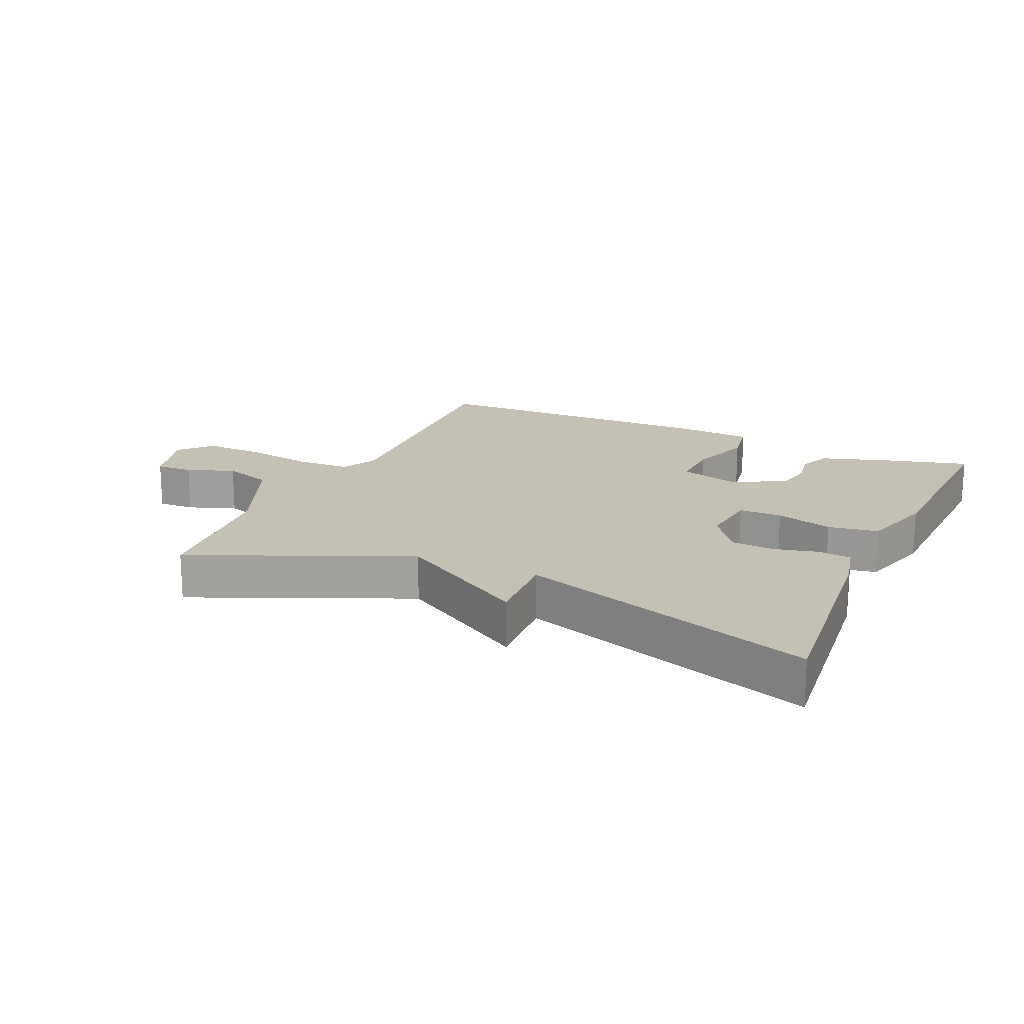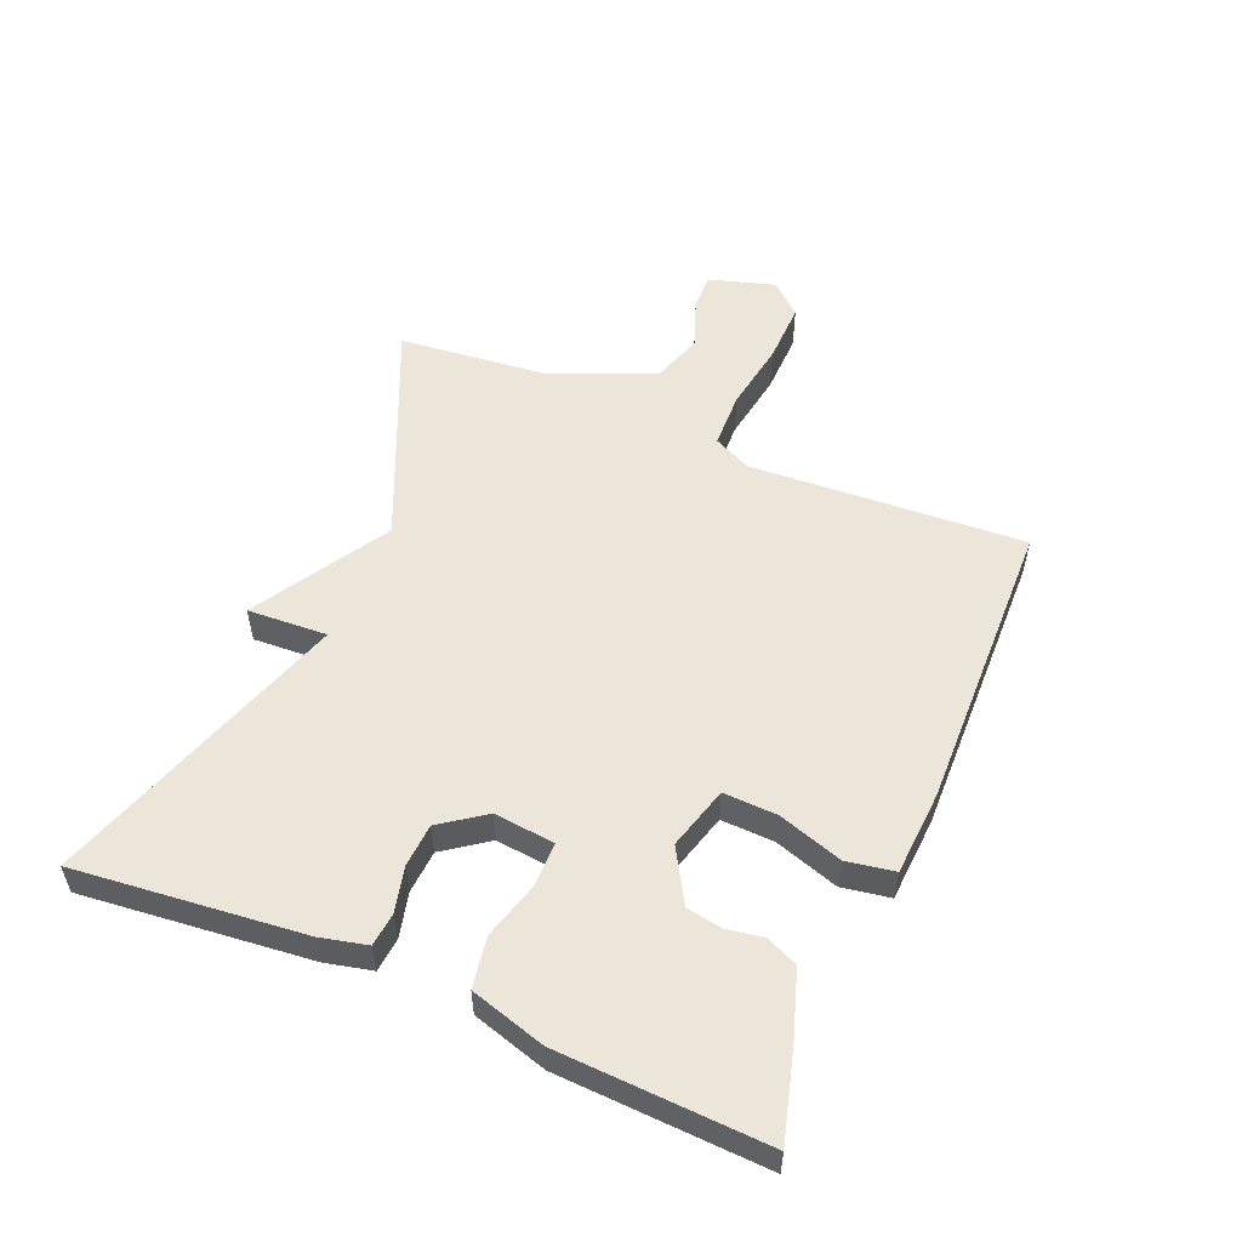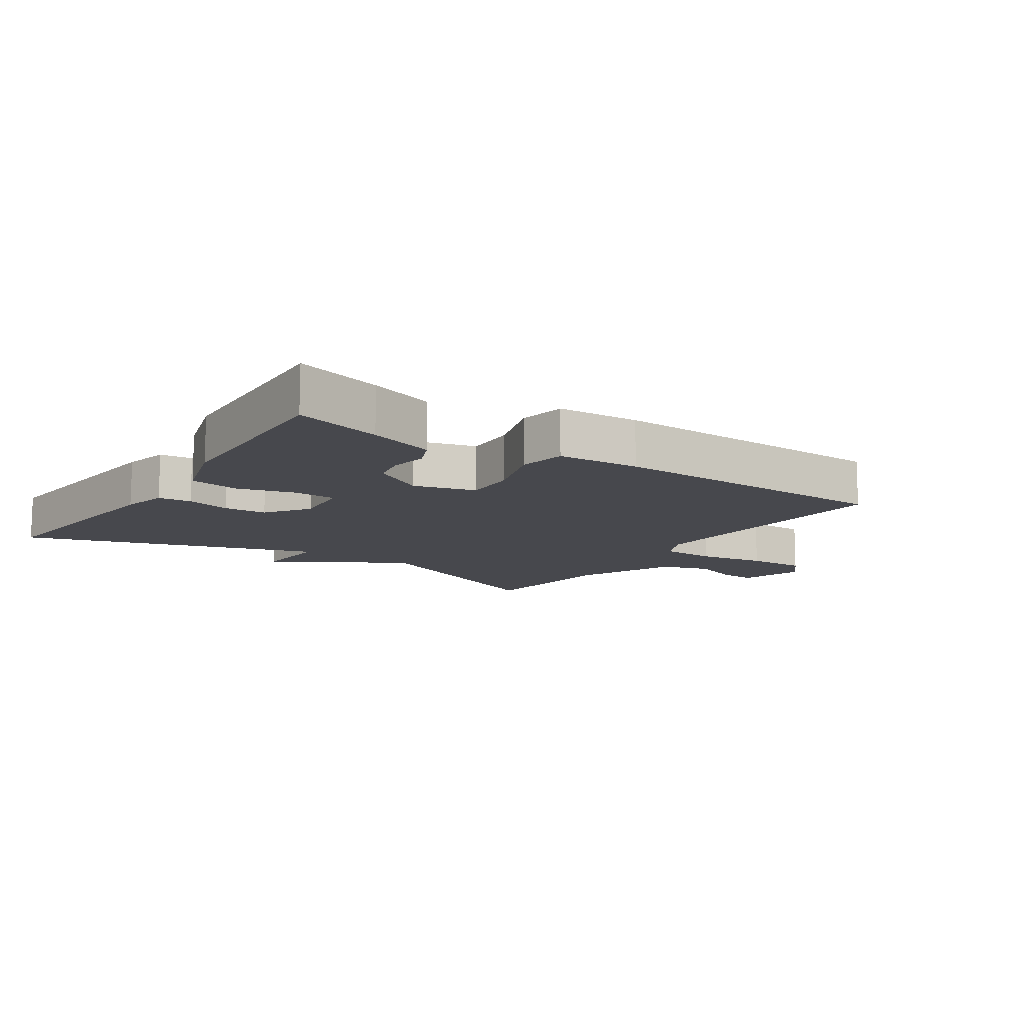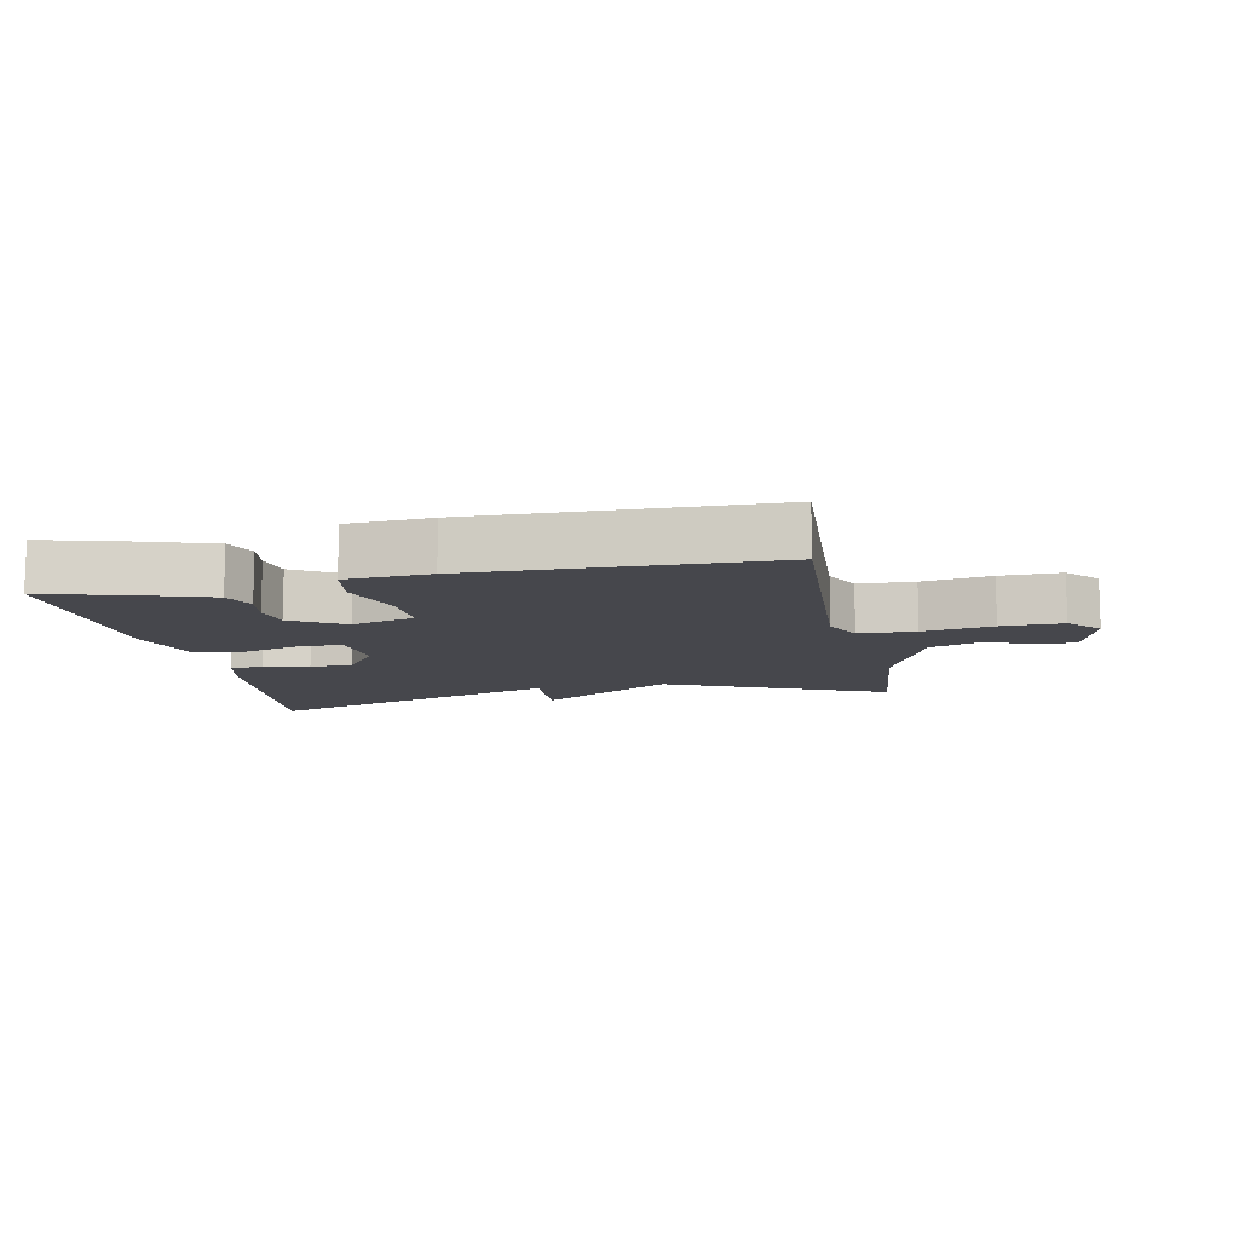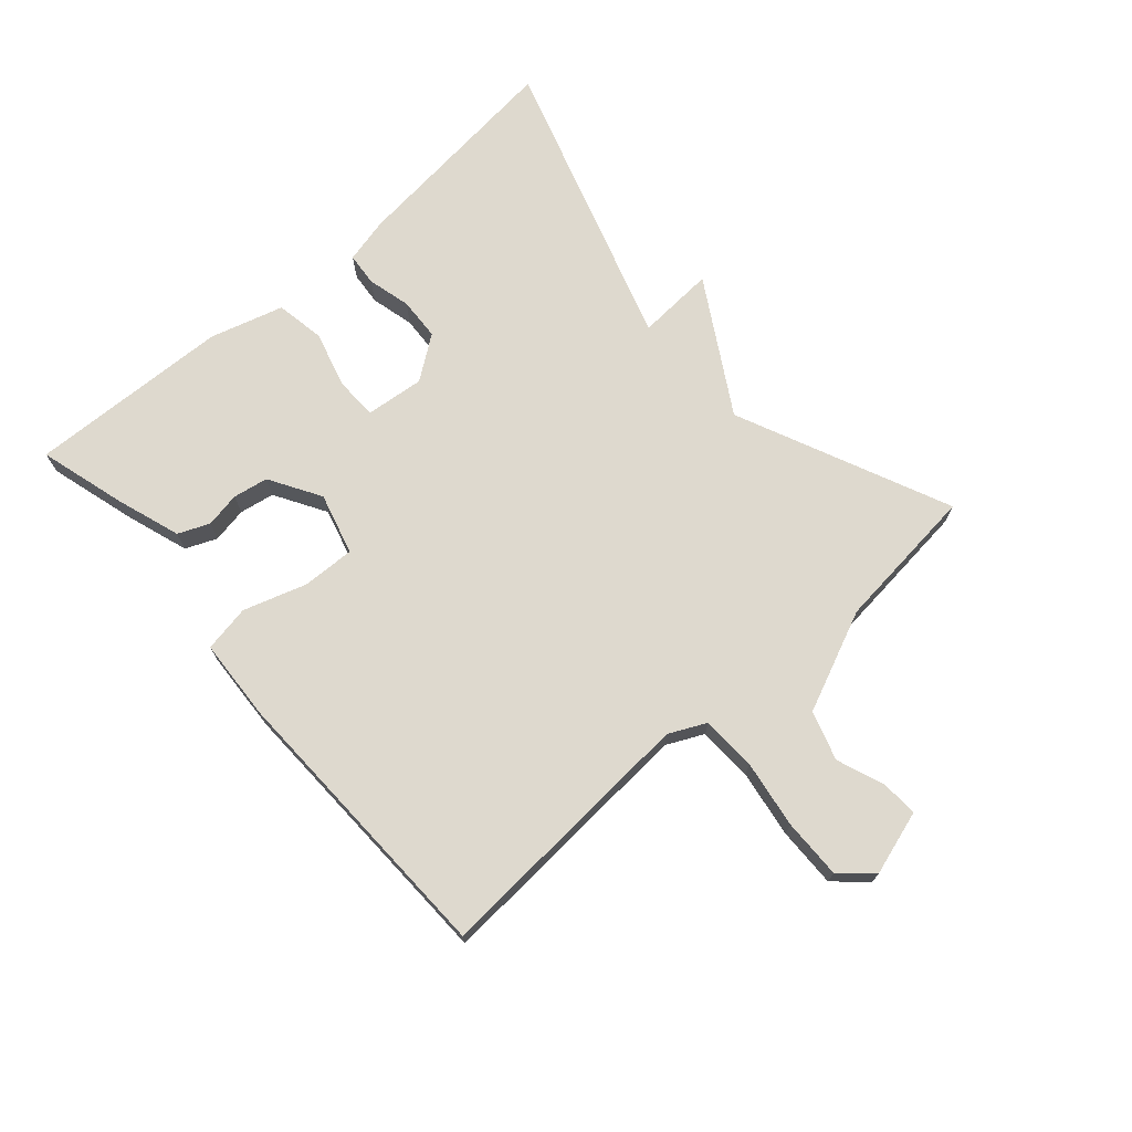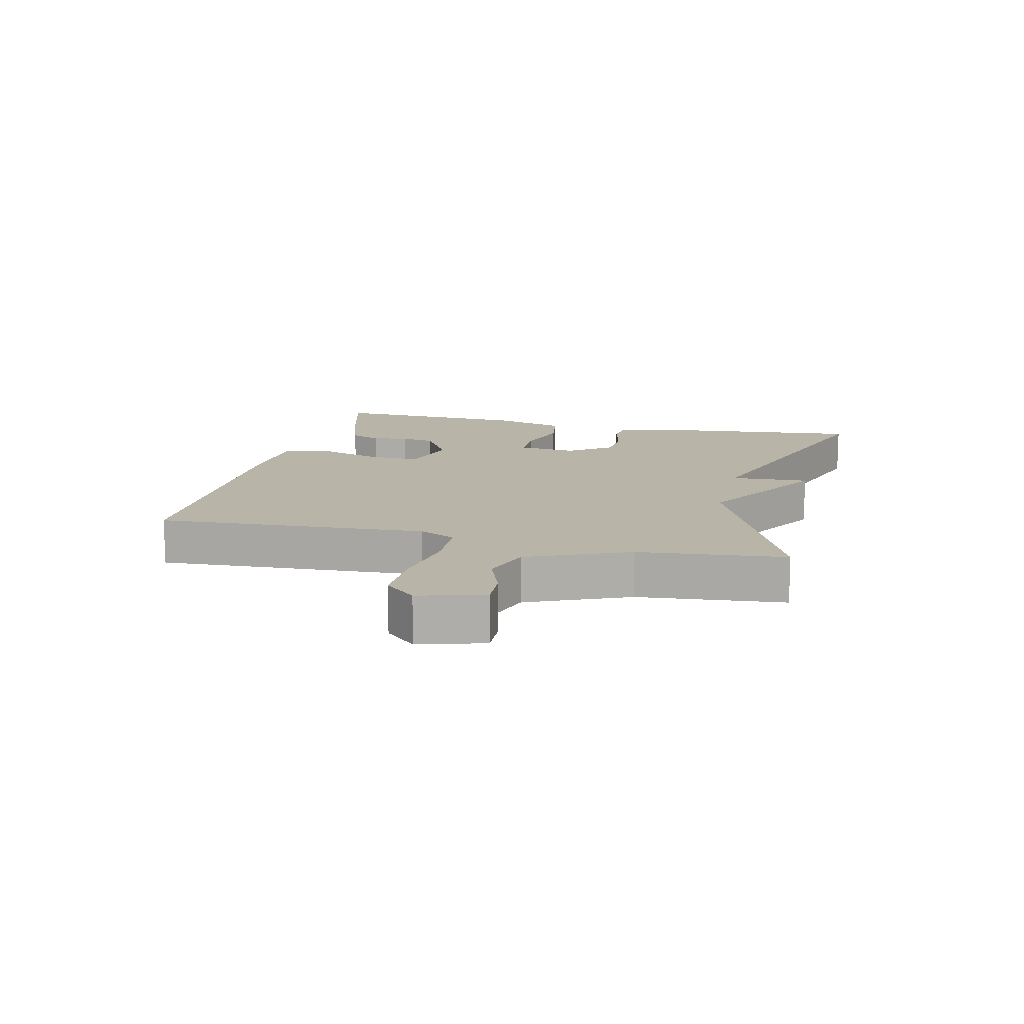
<metadata>
{"format":"obj","ext":"obj","renderer":"f3d","projection":"perspective","resolution":1024,"background":"white","views":[{"elev":18.2,"azim":24.7,"up":"+Y"},{"elev":54.2,"azim":113.0,"up":"+Y"},{"elev":-11.9,"azim":146.1,"up":"+Y"},{"elev":-11.0,"azim":-168.4,"up":"+Y"},{"elev":71.4,"azim":-131.5,"up":"+Y"},{"elev":13.2,"azim":-76.4,"up":"+Y"}]}
</metadata>
<code>
v -0.5 0.07 0.5
v -0.163 0.07 0.351
v 0.044 0.07 0.474
v 0.037 0.07 0.351
v 0.5 0.07 0.5
v 0.463 0.07 0.149
v 0.446 0.07 0.077
v 0.394 0.07 0.072
v 0.325 0.07 0.089
v 0.258 0.07 0.085
v 0.209 0.07 0.017
v 0.219 0.07 -0.076
v 0.286 0.07 -0.077
v 0.375 0.07 -0.052
v 0.453 0.07 -0.065
v 0.487 0.07 -0.181
v 0.5 0.07 -0.5
v 0.364 0.07 -0.462
v 0.261 0.07 -0.428
v 0.24 0.07 -0.379
v 0.25 0.07 -0.323
v 0.24 0.07 -0.268
v 0.159 0.07 -0.22
v 0.062 0.07 -0.247
v 0.065 0.07 -0.33
v 0.097 0.07 -0.429
v 0.084 0.07 -0.503
v -0.045 0.07 -0.511
v -0.5 0.07 -0.5
v -0.474 0.07 -0.076
v -0.502 0.07 -0.018
v -0.589 0.07 -0.015
v -0.696 0.07 -0.032
v -0.79 0.07 -0.034
v -0.834 0.07 0.015
v -0.803 0.07 0.117
v -0.745 0.07 0.114
v -0.67 0.07 0.086
v -0.593 0.07 0.111
v -0.524 0.07 0.27
v -0.5 0 0.5
v -0.163 0 0.351
v 0.044 0 0.474
v 0.037 0 0.351
v 0.5 0 0.5
v 0.463 0 0.149
v 0.446 0 0.077
v 0.394 0 0.072
v 0.325 0 0.089
v 0.258 0 0.085
v 0.209 0 0.017
v 0.219 0 -0.076
v 0.286 0 -0.077
v 0.375 0 -0.052
v 0.453 0 -0.065
v 0.487 0 -0.181
v 0.5 0 -0.5
v 0.364 0 -0.462
v 0.261 0 -0.428
v 0.24 0 -0.379
v 0.25 0 -0.323
v 0.24 0 -0.268
v 0.159 0 -0.22
v 0.062 0 -0.247
v 0.065 0 -0.33
v 0.097 0 -0.429
v 0.084 0 -0.503
v -0.045 0 -0.511
v -0.5 0 -0.5
v -0.474 0 -0.076
v -0.502 0 -0.018
v -0.589 0 -0.015
v -0.696 0 -0.032
v -0.79 0 -0.034
v -0.834 0 0.015
v -0.803 0 0.117
v -0.745 0 0.114
v -0.67 0 0.086
v -0.593 0 0.111
v -0.524 0 0.27
f 36 37 38
f 35 36 38
f 34 35 38
f 33 34 38
f 32 33 38
f 31 32 38 39
f 28 29 30
f 27 28 30
f 26 27 30
f 25 26 30
f 24 25 30 31
f 31 39 40
f 24 31 40
f 23 24 40
f 19 20 21
f 18 19 21
f 17 18 21
f 16 17 21
f 15 16 21
f 14 15 21
f 13 14 21 22
f 12 13 22 23
f 7 8 9
f 6 7 9
f 5 6 9
f 4 5 9
f 4 9 10
f 2 3 4
f 2 4 10 11
f 12 23 40
f 11 12 40
f 2 11 40
f 1 2 40
f 78 77 76
f 78 76 75
f 78 75 74
f 78 74 73
f 78 73 72
f 79 78 72 71
f 70 69 68
f 70 68 67
f 70 67 66
f 70 66 65
f 71 70 65 64
f 80 79 71
f 80 71 64
f 80 64 63
f 61 60 59
f 61 59 58
f 61 58 57
f 61 57 56
f 61 56 55
f 61 55 54
f 62 61 54 53
f 63 62 53 52
f 49 48 47
f 49 47 46
f 49 46 45
f 49 45 44
f 50 49 44
f 44 43 42
f 51 50 44 42
f 80 63 52
f 80 52 51
f 80 51 42
f 80 42 41
f 1 41 42 2
f 2 42 43 3
f 3 43 44 4
f 4 44 45 5
f 5 45 46 6
f 6 46 47 7
f 7 47 48 8
f 8 48 49 9
f 9 49 50 10
f 10 50 51 11
f 11 51 52 12
f 12 52 53 13
f 13 53 54 14
f 14 54 55 15
f 15 55 56 16
f 16 56 57 17
f 17 57 58 18
f 18 58 59 19
f 19 59 60 20
f 20 60 61 21
f 21 61 62 22
f 22 62 63 23
f 23 63 64 24
f 24 64 65 25
f 25 65 66 26
f 26 66 67 27
f 27 67 68 28
f 28 68 69 29
f 29 69 70 30
f 30 70 71 31
f 31 71 72 32
f 32 72 73 33
f 33 73 74 34
f 34 74 75 35
f 35 75 76 36
f 36 76 77 37
f 37 77 78 38
f 38 78 79 39
f 39 79 80 40
f 40 80 41 1

</code>
